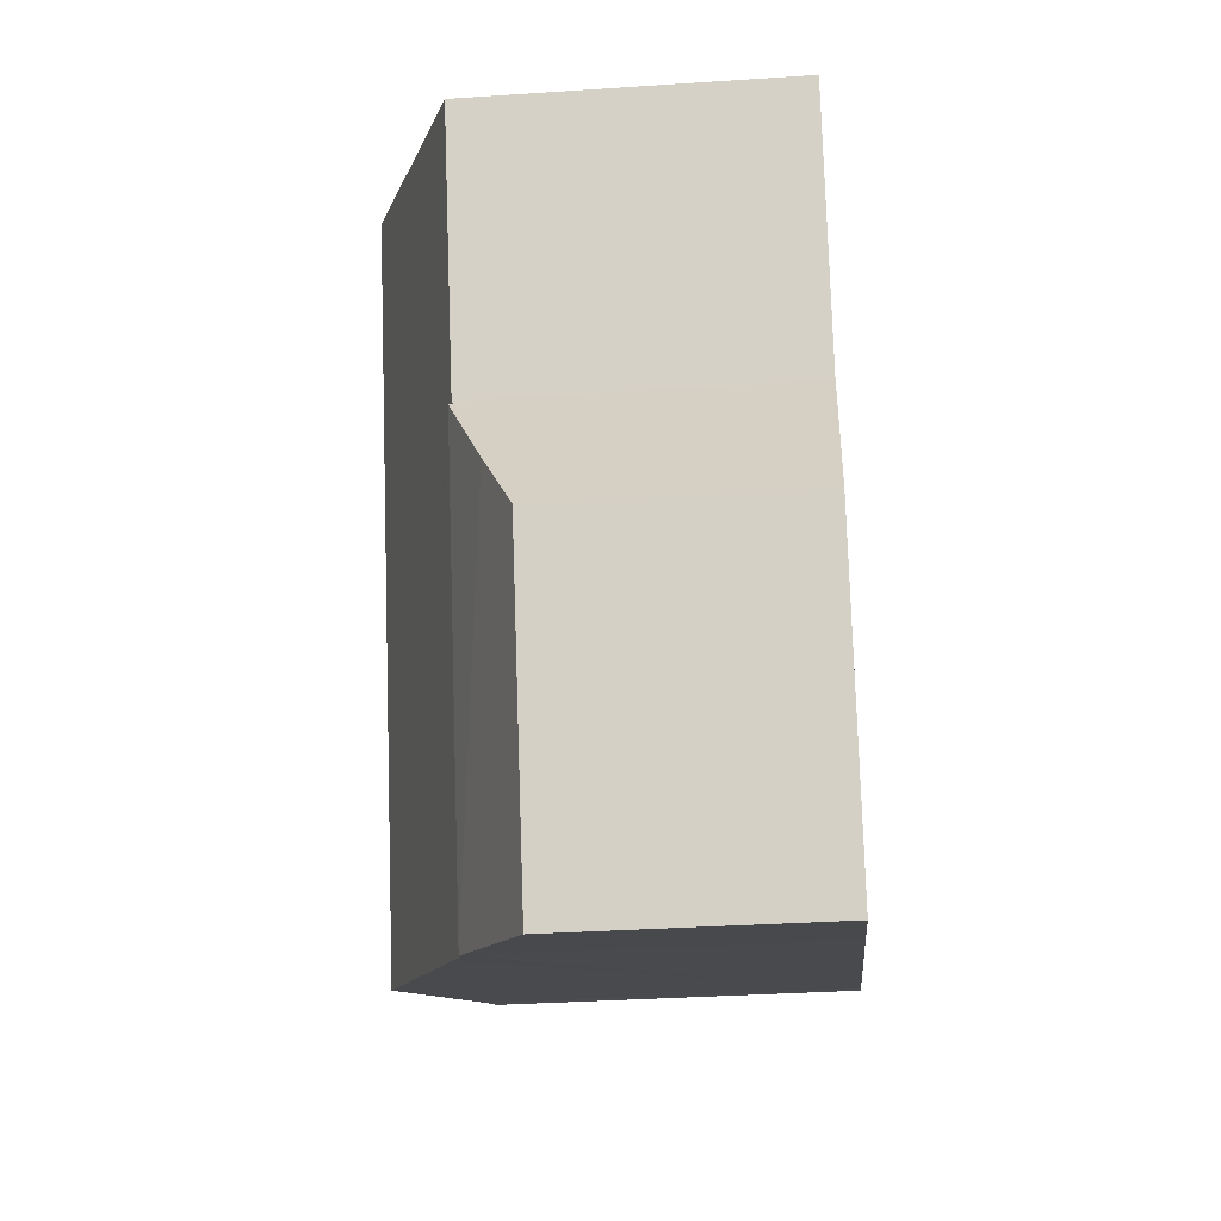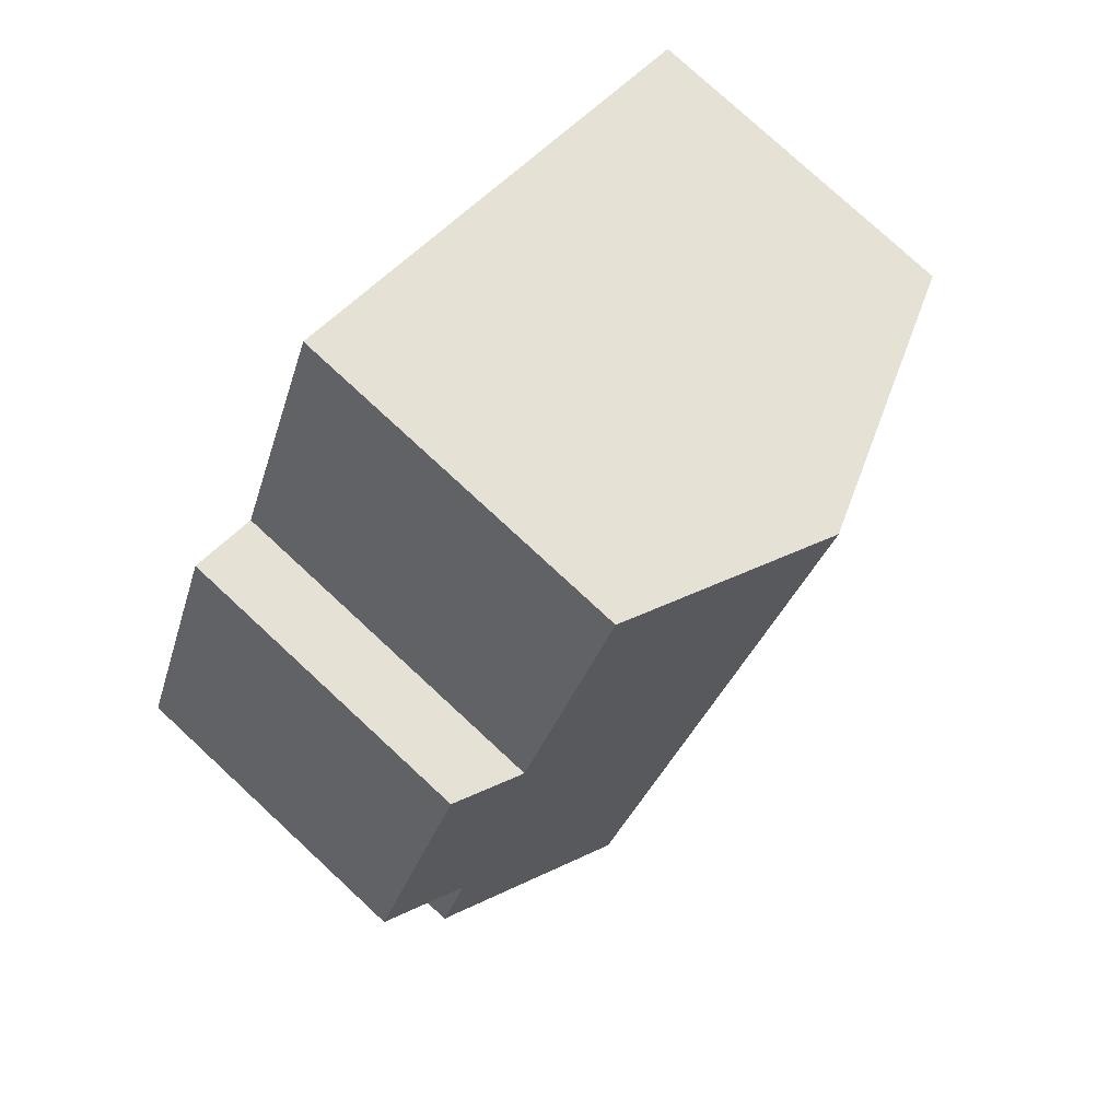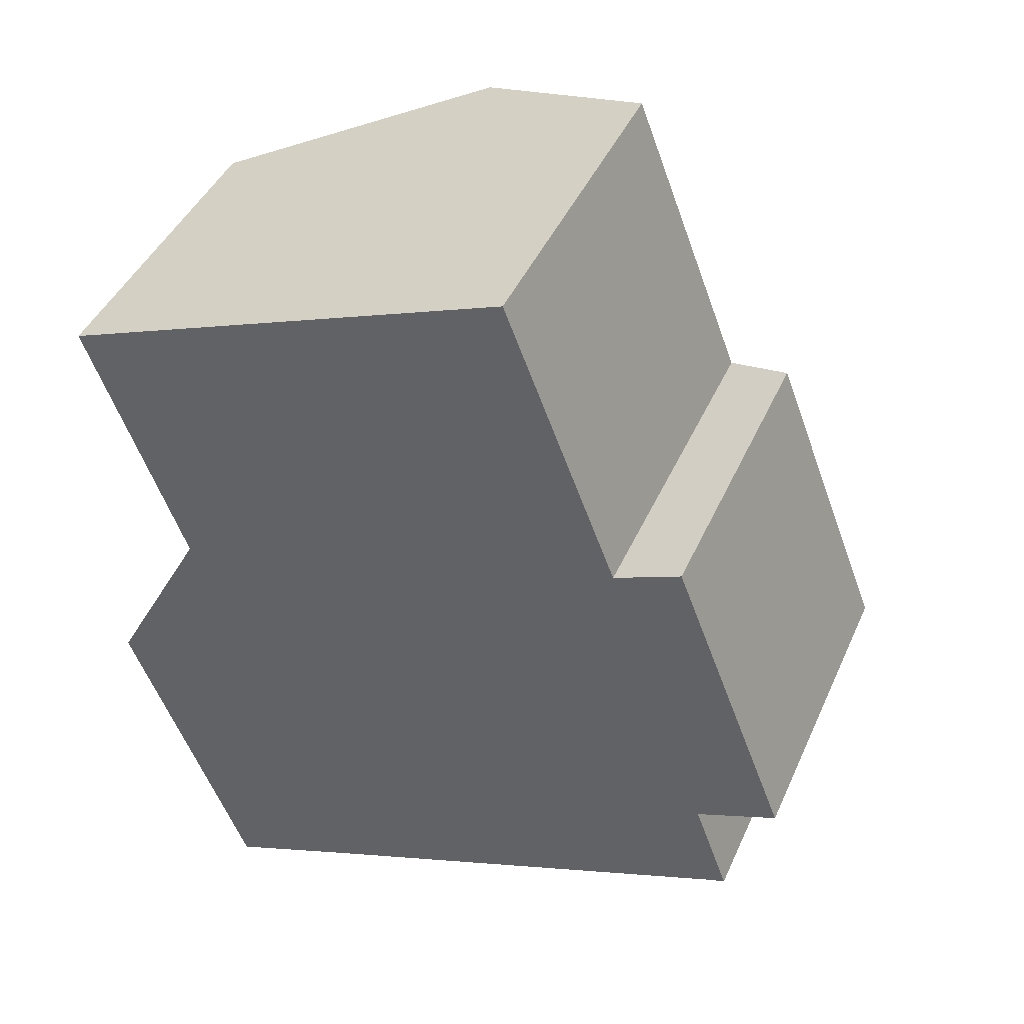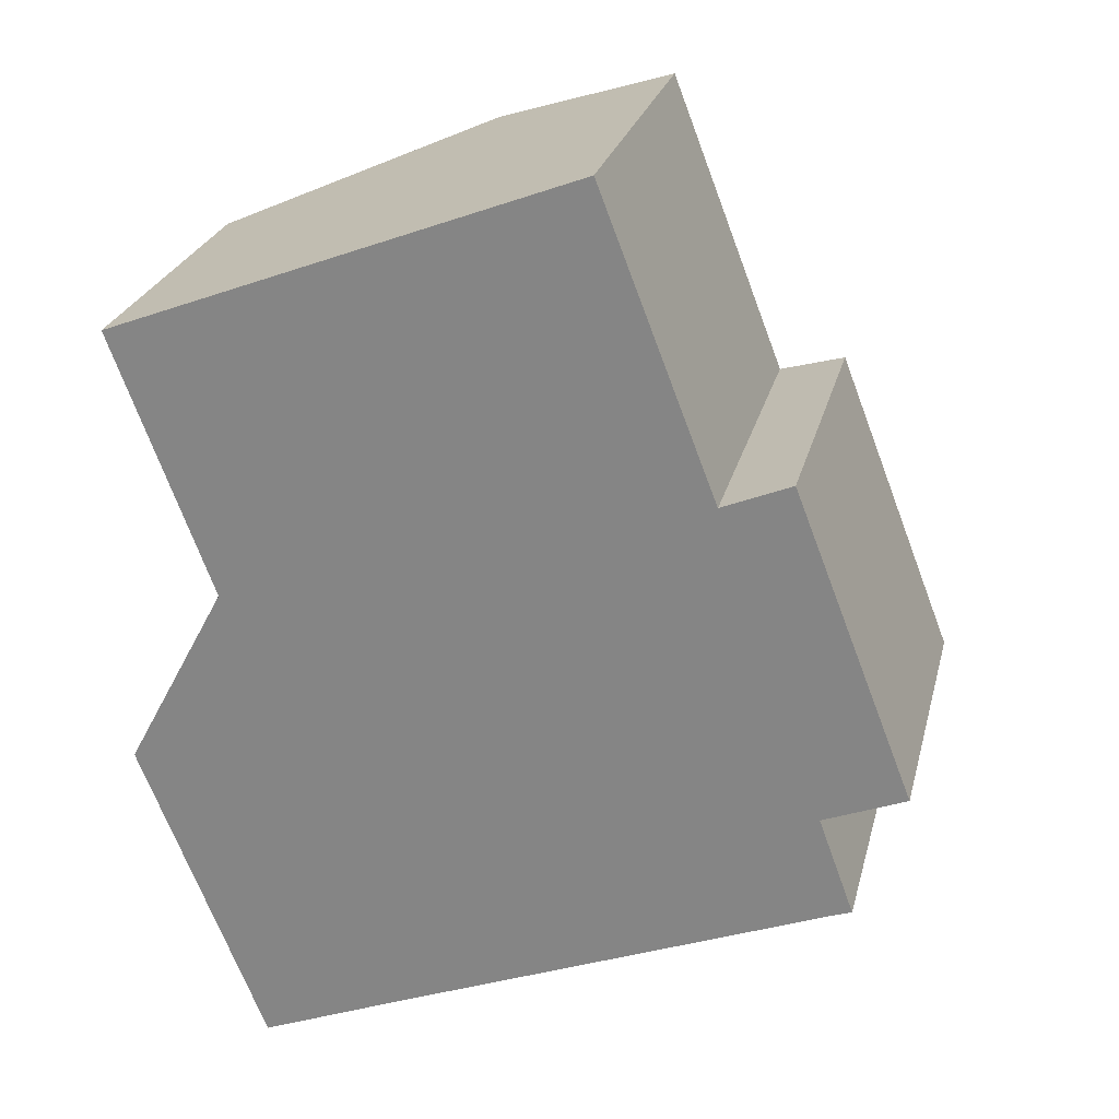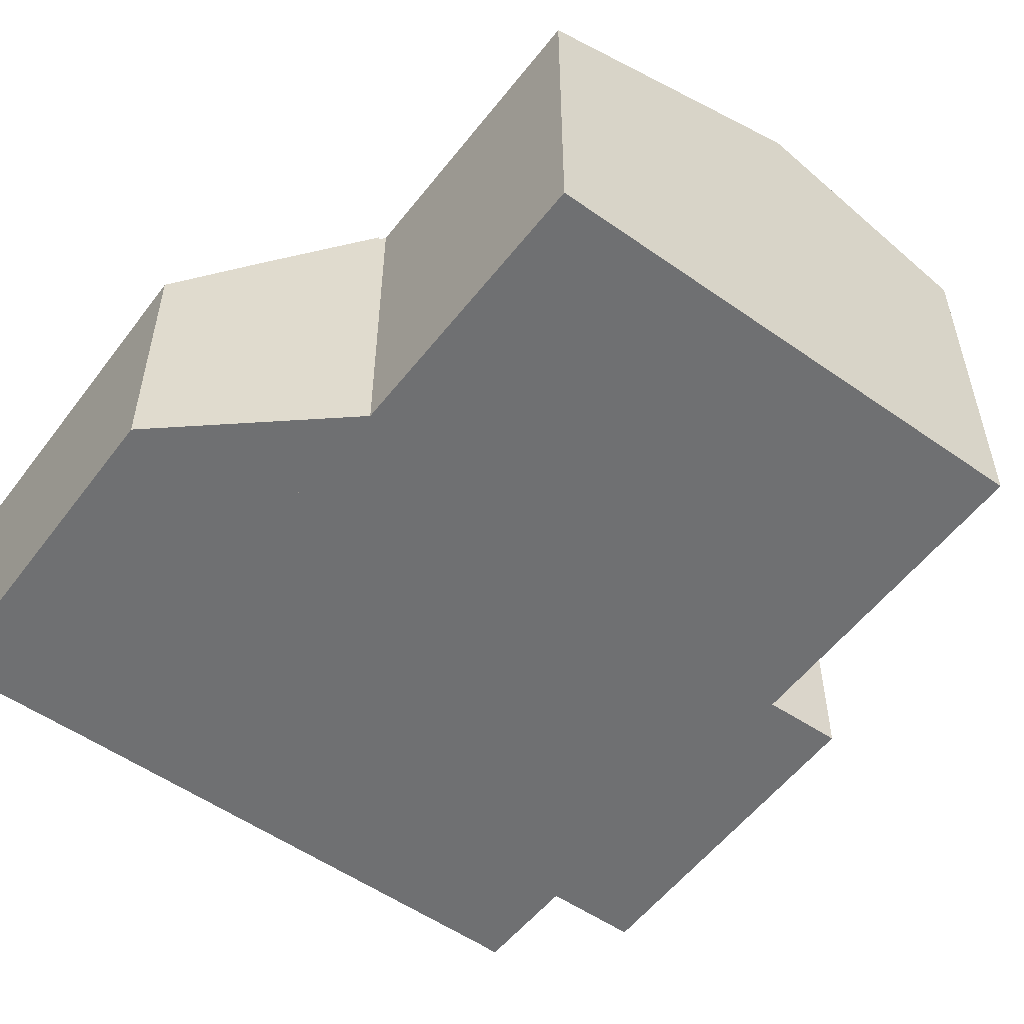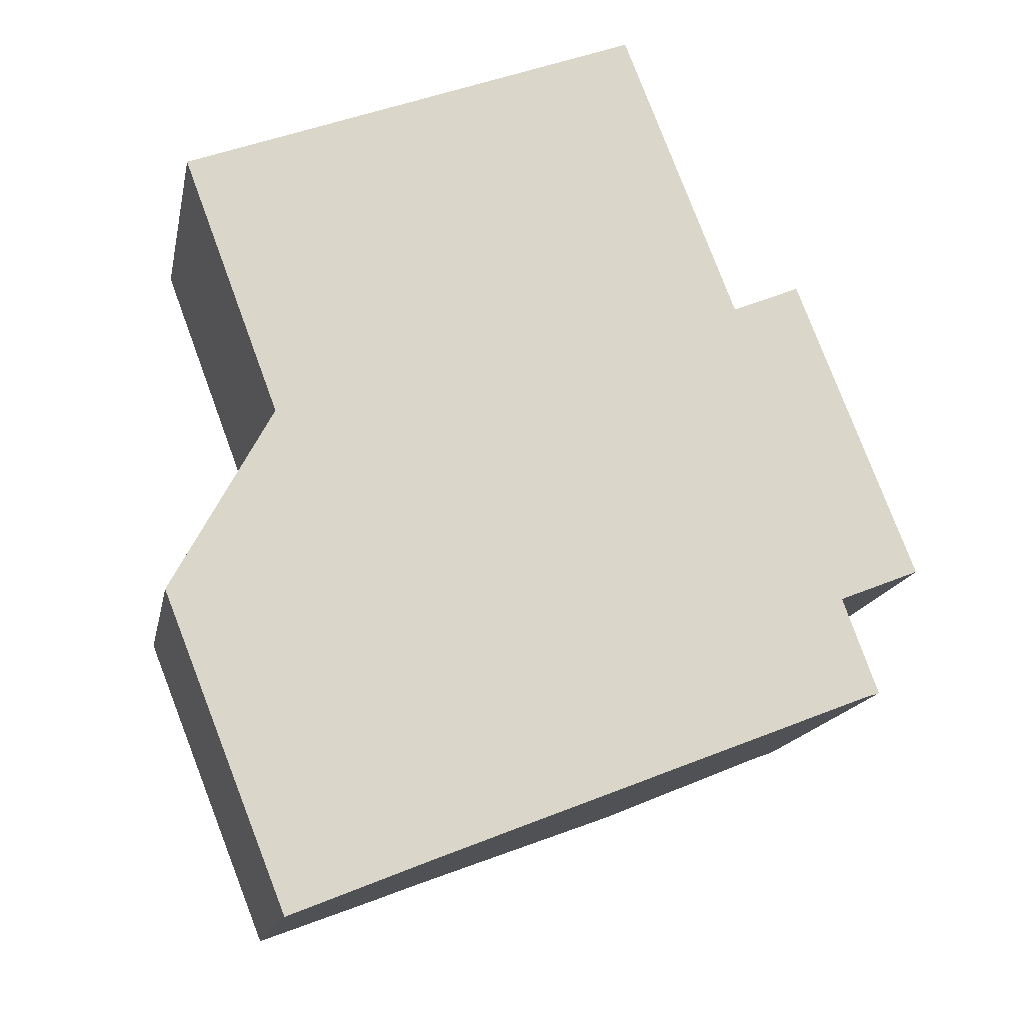
<metadata>
{"format":"obj","ext":"obj","renderer":"f3d","projection":"perspective","resolution":1024,"background":"white","views":[{"elev":-34.4,"azim":-84.9,"up":"+Z"},{"elev":78.0,"azim":132.8,"up":"+Z"},{"elev":43.4,"azim":22.9,"up":"+Z"},{"elev":25.5,"azim":13.6,"up":"+Z"},{"elev":-54.9,"azim":-57.9,"up":"+Y"},{"elev":-15.9,"azim":-11.2,"up":"+Z"}]}
</metadata>
<code>
v  0 5.528 3.385e-16
v  5.695 7.027 -5.436
v  2.655 5.528 -6.663
v  5.72 7.039 -5.426
v  0.934 6.22 1.741
v  2.098 7.039 3.91
v  2.098 -2.394e-16 3.91
v  0.934 -1.066e-16 1.741
v  0 0 0
v  5.72 3.322e-16 -5.426
v  2.655 4.08e-16 -6.663
v  5.695 3.329e-16 -5.436
v  5.738 9.239 11.82
v  2.165 6.991 4.035
v  0.071 7.017 9.629
v  11.54 9.239 -3.124
v  2.098 6.952 3.91
v  6.55 7.279 -5.091
v  5.72 6.952 -5.426
v  15.16 7.815 -1.695
v  14.72 7.679 0.482
v  15.47 7.695 -1.591
v  12.46 7.572 7.104
v  13.93 6.99 7.72
v  9.993 7.571 13.47
v  16.47 6.988 1.185
v  15.16 1.038e-16 -1.695
v  11.54 1.913e-16 -3.124
v  6.55 3.117e-16 -5.091
v  14.72 -2.951e-17 0.482
v  16.47 -7.256e-17 1.185
v  15.47 9.742e-17 -1.591
v  0.071 -5.896e-16 9.629
v  2.165 -2.471e-16 4.035
v  12.46 -4.35e-16 7.104
v  13.93 -4.727e-16 7.72
v  5.738 -7.24e-16 11.82
v  9.993 -8.249e-16 13.47
g defaultobject
f 1 2 3
f 2 1 4
f 4 1 5
f 4 5 6
f 5 7 6
f 7 5 1
f 7 1 8
f 8 1 9
f 7 4 6
f 4 7 10
f 10 2 4
f 2 10 3
f 3 10 11
f 11 10 12
f 11 1 3
f 1 11 9
f 8 10 7
f 10 8 9
f 10 9 12
f 12 9 11
f 13 14 15
f 14 13 16
f 14 16 17
f 17 16 18
f 17 18 19
f 20 21 22
f 21 20 16
f 21 16 13
f 21 13 23
f 21 23 24
f 23 13 25
f 24 26 21
f 20 18 16
f 18 20 27
f 18 27 19
f 19 27 10
f 10 27 28
f 10 28 29
f 26 30 21
f 30 26 31
f 22 27 20
f 27 22 32
f 10 17 19
f 17 10 7
f 14 33 15
f 33 14 34
f 17 34 14
f 34 17 7
f 35 24 23
f 24 35 36
f 33 13 15
f 13 33 25
f 25 33 37
f 25 37 38
f 25 35 23
f 35 25 38
f 36 26 24
f 26 36 31
f 21 32 22
f 32 21 30
f 36 30 31
f 30 36 35
f 30 27 32
f 27 30 35
f 27 35 38
f 27 38 28
f 28 38 37
f 28 37 29
f 29 37 33
f 29 33 10
f 10 33 34
f 7 10 34

</code>
